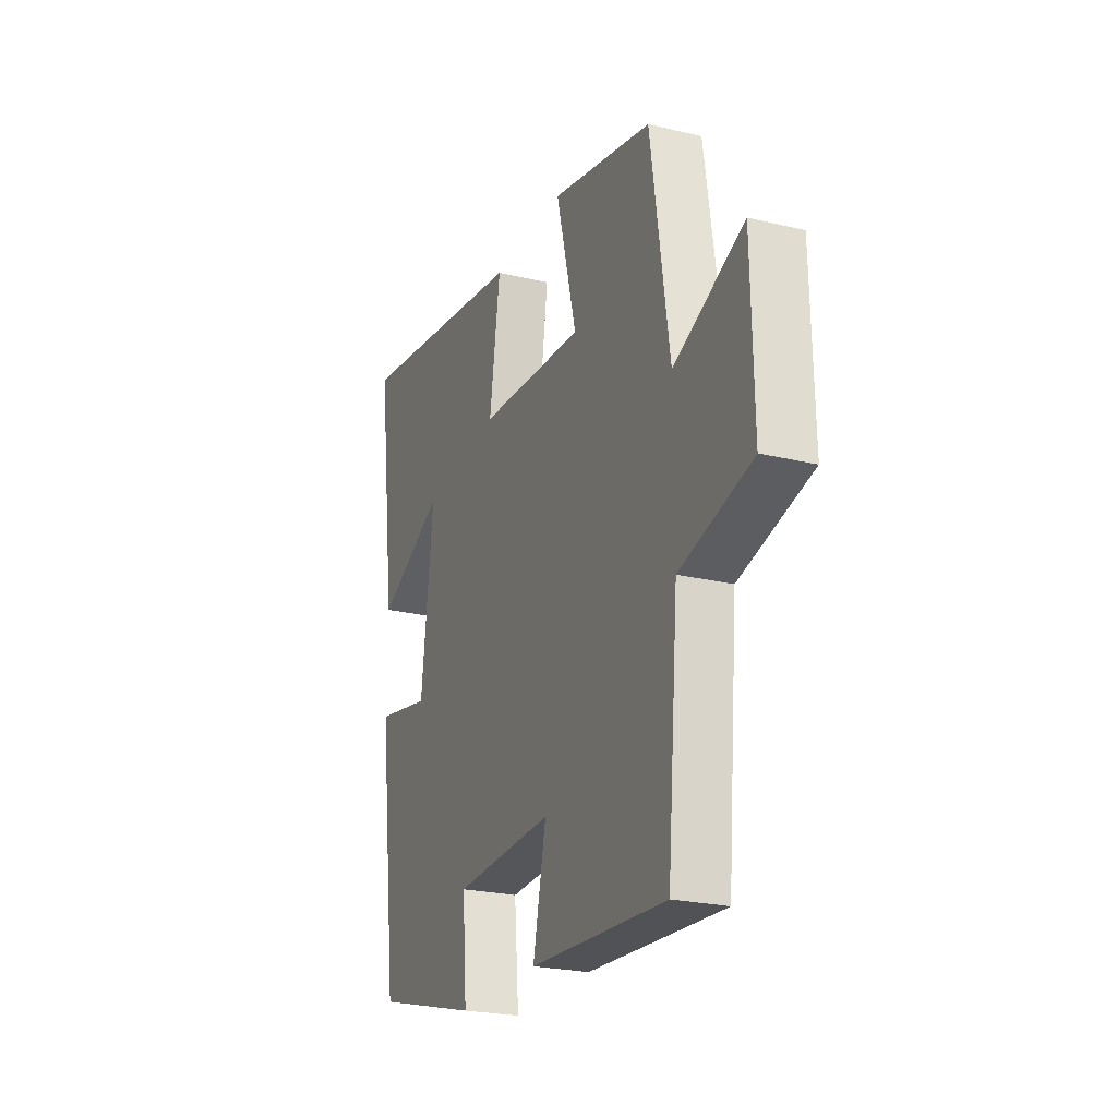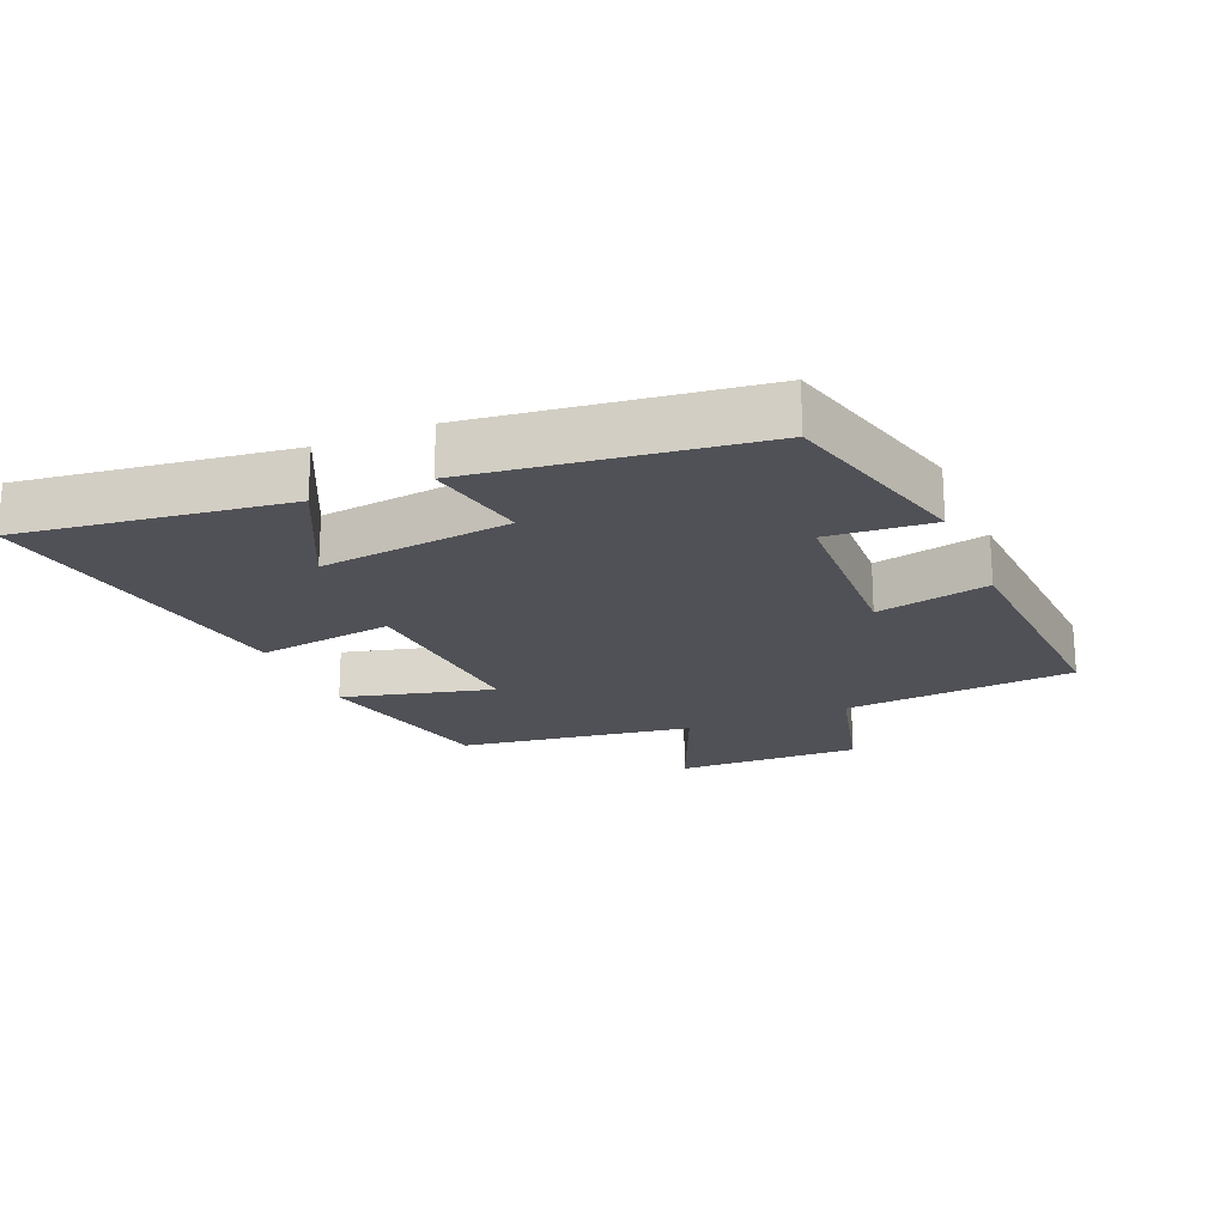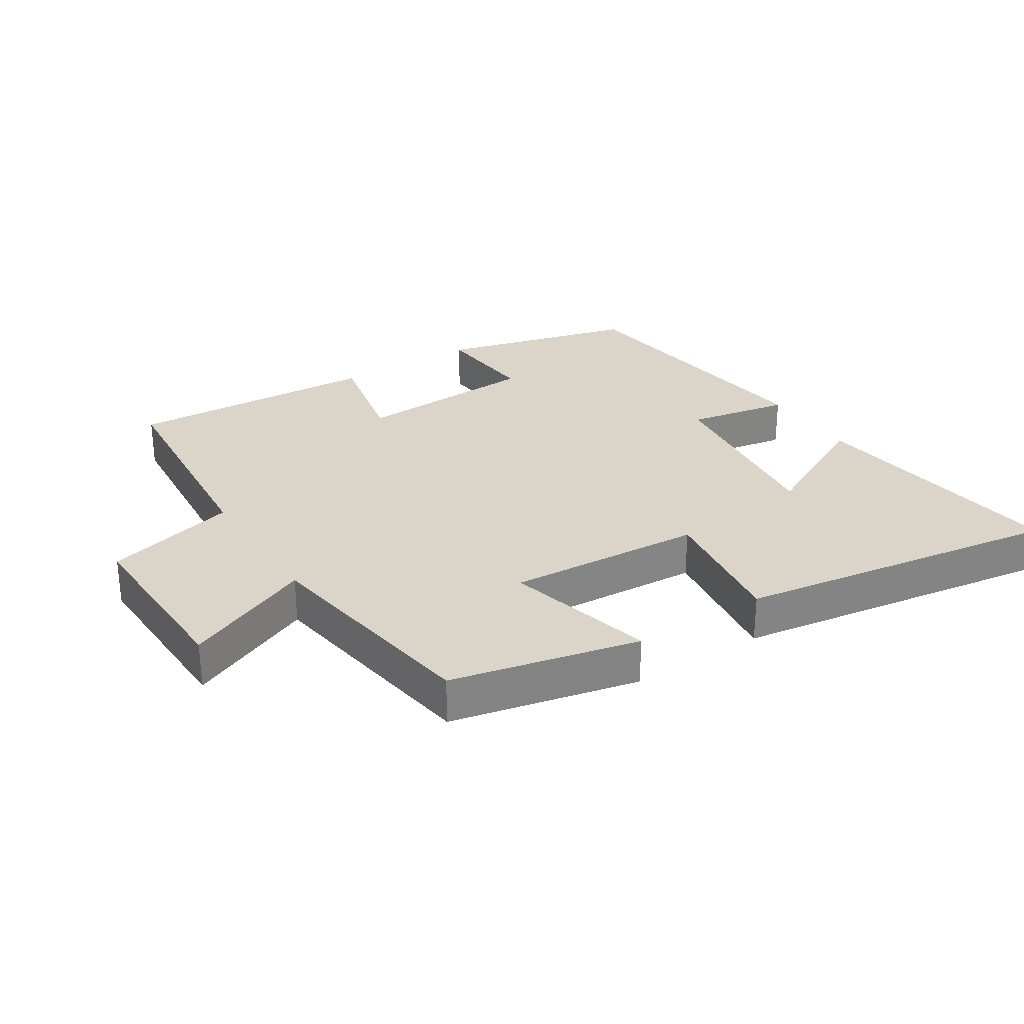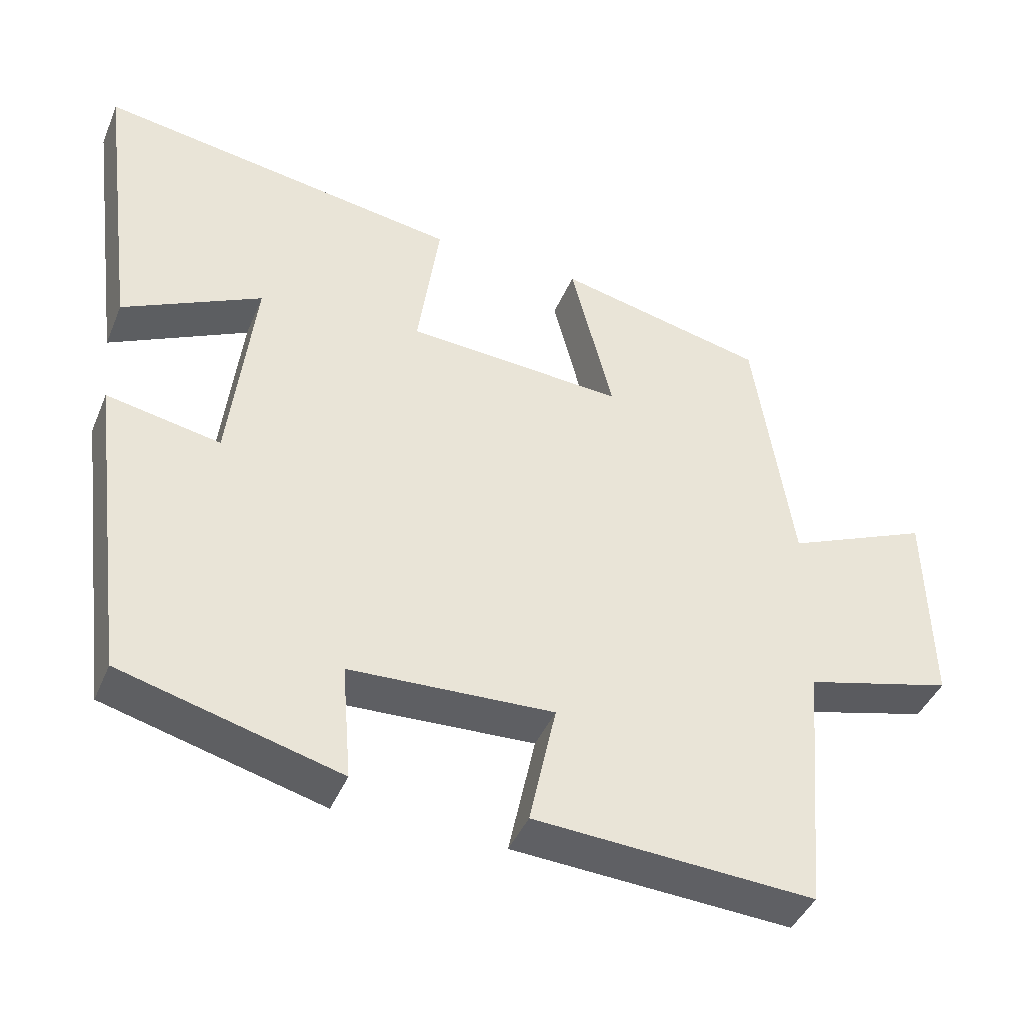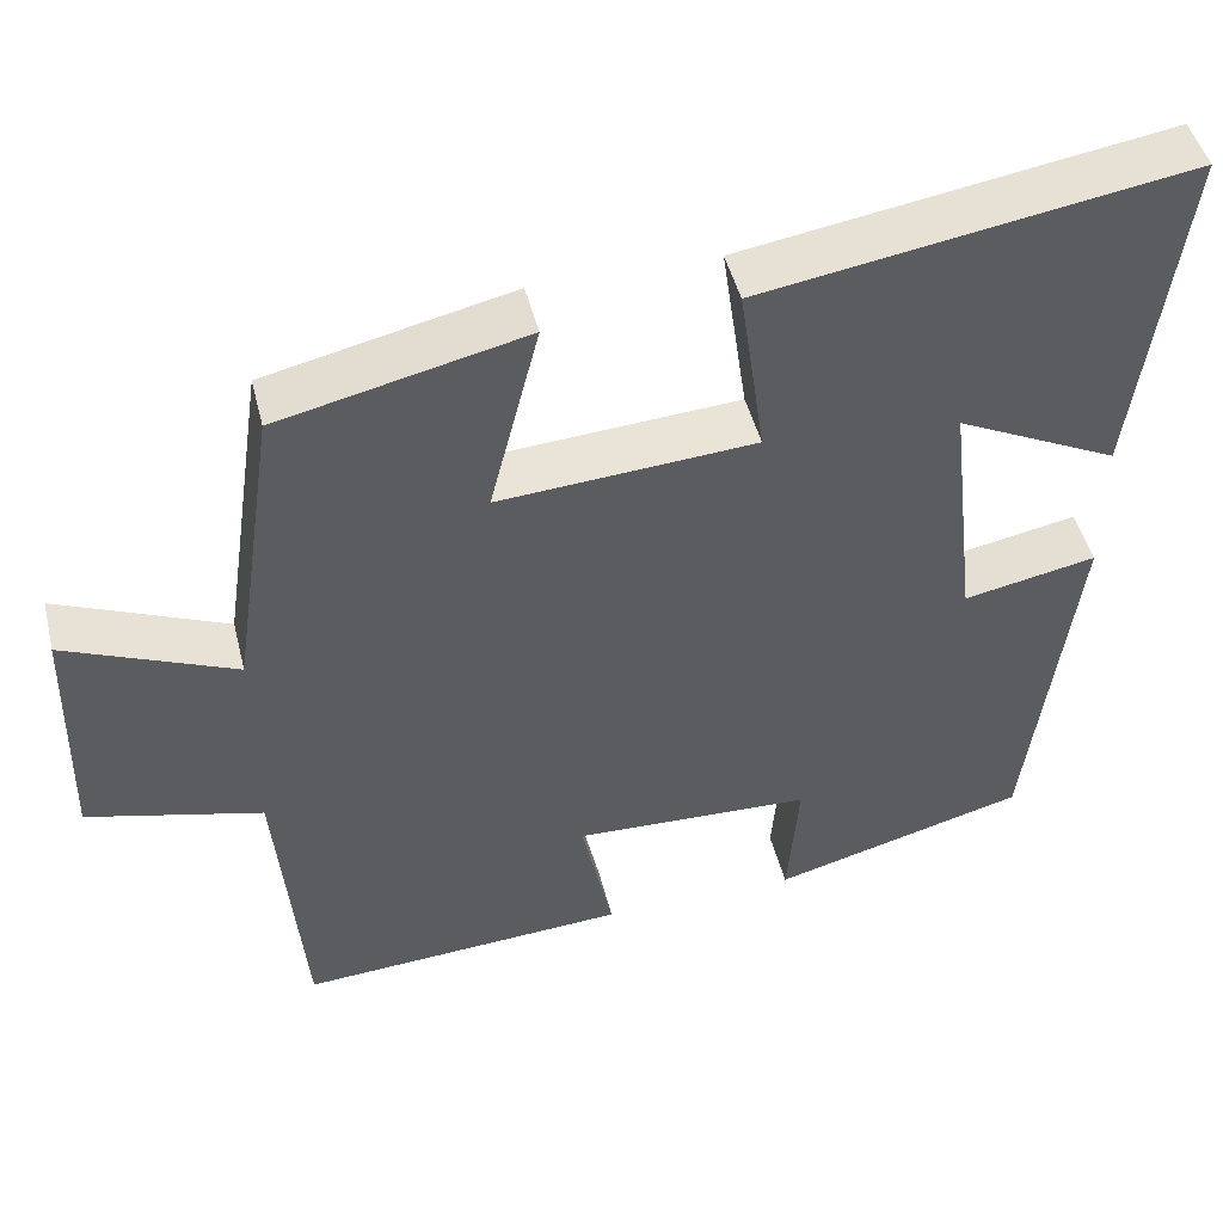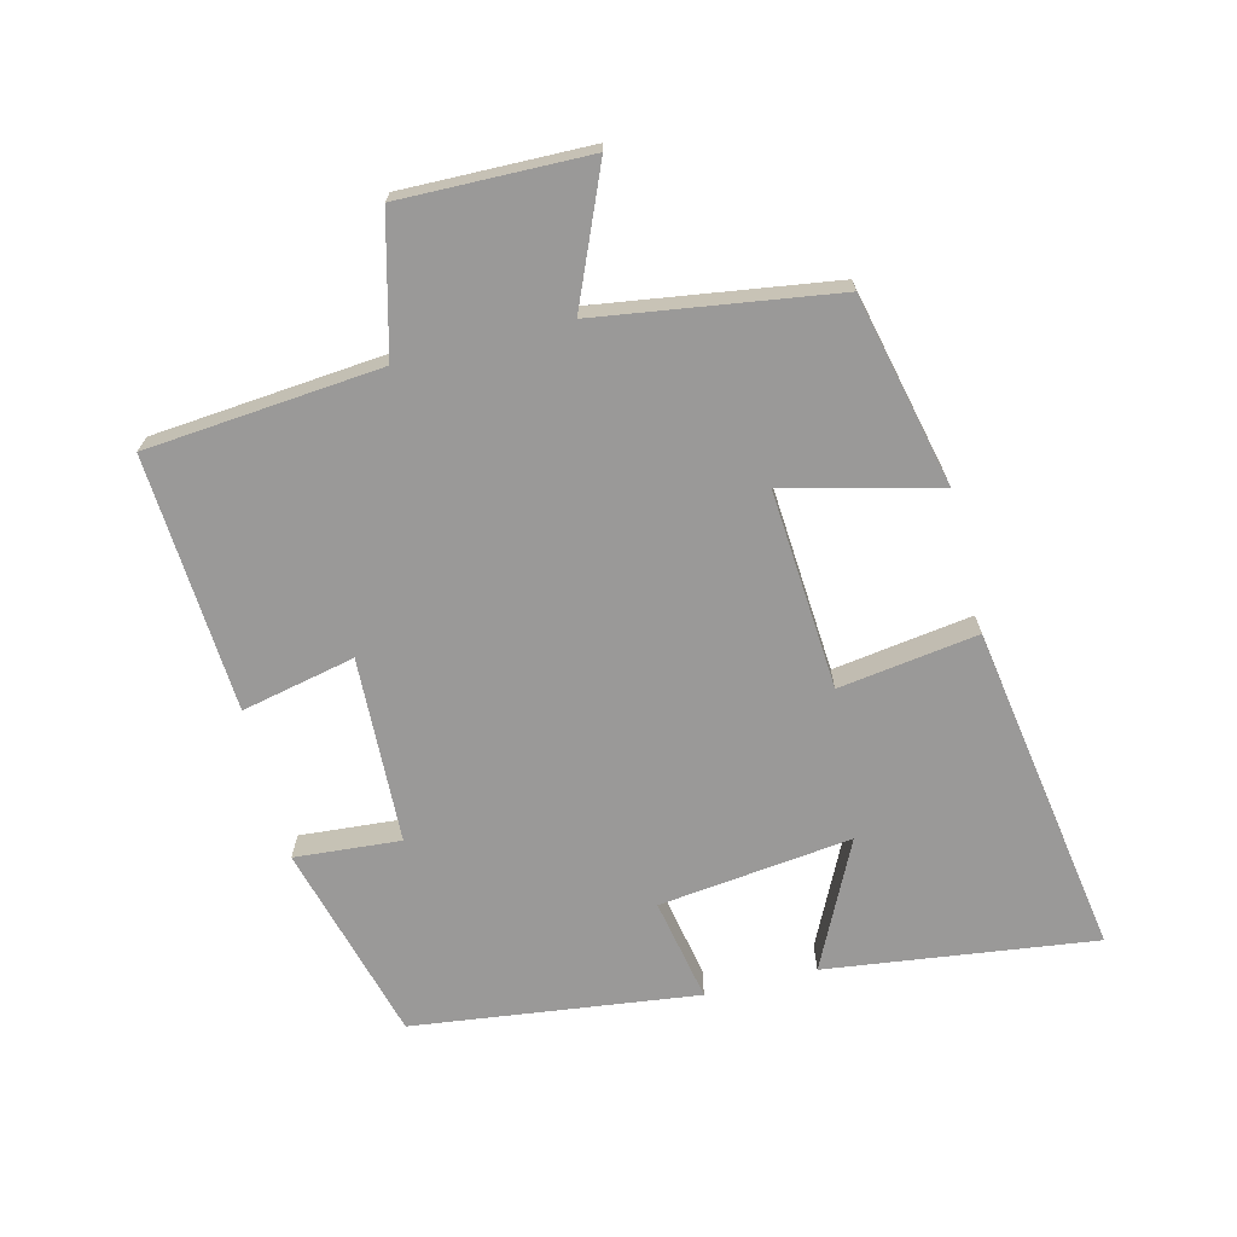
<metadata>
{"format":"obj","ext":"obj","renderer":"f3d","projection":"perspective","resolution":1024,"background":"white","views":[{"elev":-23.7,"azim":-112.0,"up":"+Z"},{"elev":-20.4,"azim":112.9,"up":"+Y"},{"elev":29.2,"azim":-32.8,"up":"+Y"},{"elev":-42.4,"azim":158.4,"up":"+Z"},{"elev":47.1,"azim":-13.9,"up":"+Z"},{"elev":-69.1,"azim":-75.8,"up":"+Y"}]}
</metadata>
<code>
v -0.447 0.07 0.435
v -0.159 0.07 0.5
v -0.217 0.07 0.271
v 0.083 0.07 0.291
v 0.053 0.07 0.5
v 0.553 0.07 0.578
v 0.5 0.07 0.174
v 0.31 0.07 0.268
v 0.344 0.07 -0.022
v 0.5 0.07 0.008
v 0.445 0.07 -0.42
v 0.146 0.07 -0.5
v 0.159 0.07 -0.341
v -0.121 0.07 -0.329
v -0.084 0.07 -0.5
v -0.469 0.07 -0.523
v -0.5 0.07 -0.17
v -0.704 0.07 -0.117
v -0.698 0.07 0.165
v -0.5 0.07 0.08
v -0.447 0 0.435
v -0.159 0 0.5
v -0.217 0 0.271
v 0.083 0 0.291
v 0.053 0 0.5
v 0.553 0 0.578
v 0.5 0 0.174
v 0.31 0 0.268
v 0.344 0 -0.022
v 0.5 0 0.008
v 0.445 0 -0.42
v 0.146 0 -0.5
v 0.159 0 -0.341
v -0.121 0 -0.329
v -0.084 0 -0.5
v -0.469 0 -0.523
v -0.5 0 -0.17
v -0.704 0 -0.117
v -0.698 0 0.165
v -0.5 0 0.08
f 17 18 19 20
f 14 15 16 17
f 13 14 17 20
f 10 11 12 13
f 9 10 13
f 8 9 13 20
f 5 6 7 8
f 4 5 8
f 3 4 8 20
f 1 2 3 20
f 40 39 38 37
f 37 36 35 34
f 40 37 34 33
f 33 32 31 30
f 33 30 29
f 40 33 29 28
f 28 27 26 25
f 28 25 24
f 40 28 24 23
f 40 23 22 21
f 1 21 22 2
f 2 22 23 3
f 3 23 24 4
f 4 24 25 5
f 5 25 26 6
f 6 26 27 7
f 7 27 28 8
f 8 28 29 9
f 9 29 30 10
f 10 30 31 11
f 11 31 32 12
f 12 32 33 13
f 13 33 34 14
f 14 34 35 15
f 15 35 36 16
f 16 36 37 17
f 17 37 38 18
f 18 38 39 19
f 19 39 40 20
f 20 40 21 1

</code>
